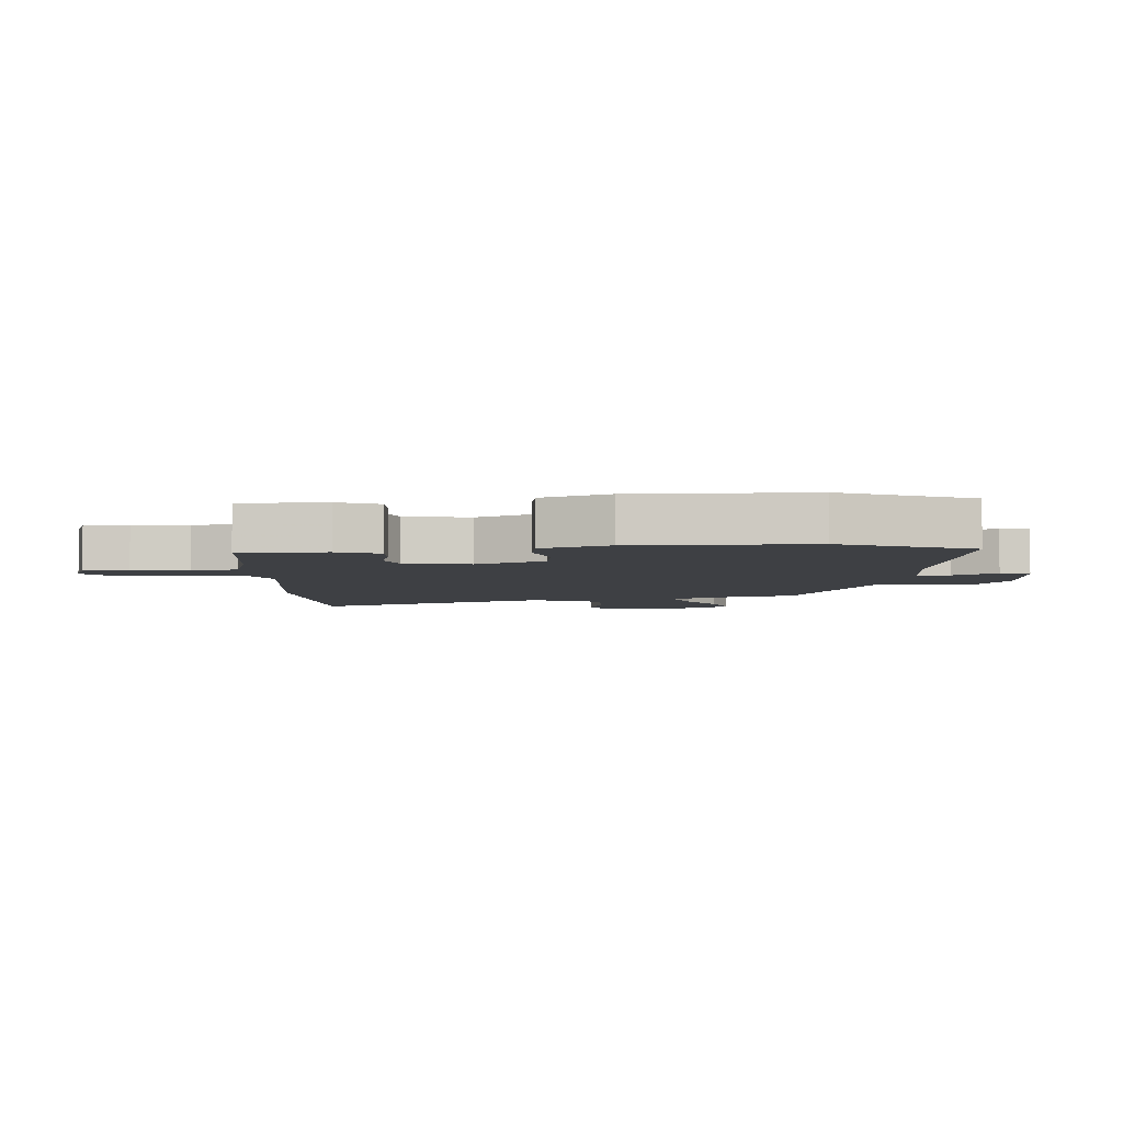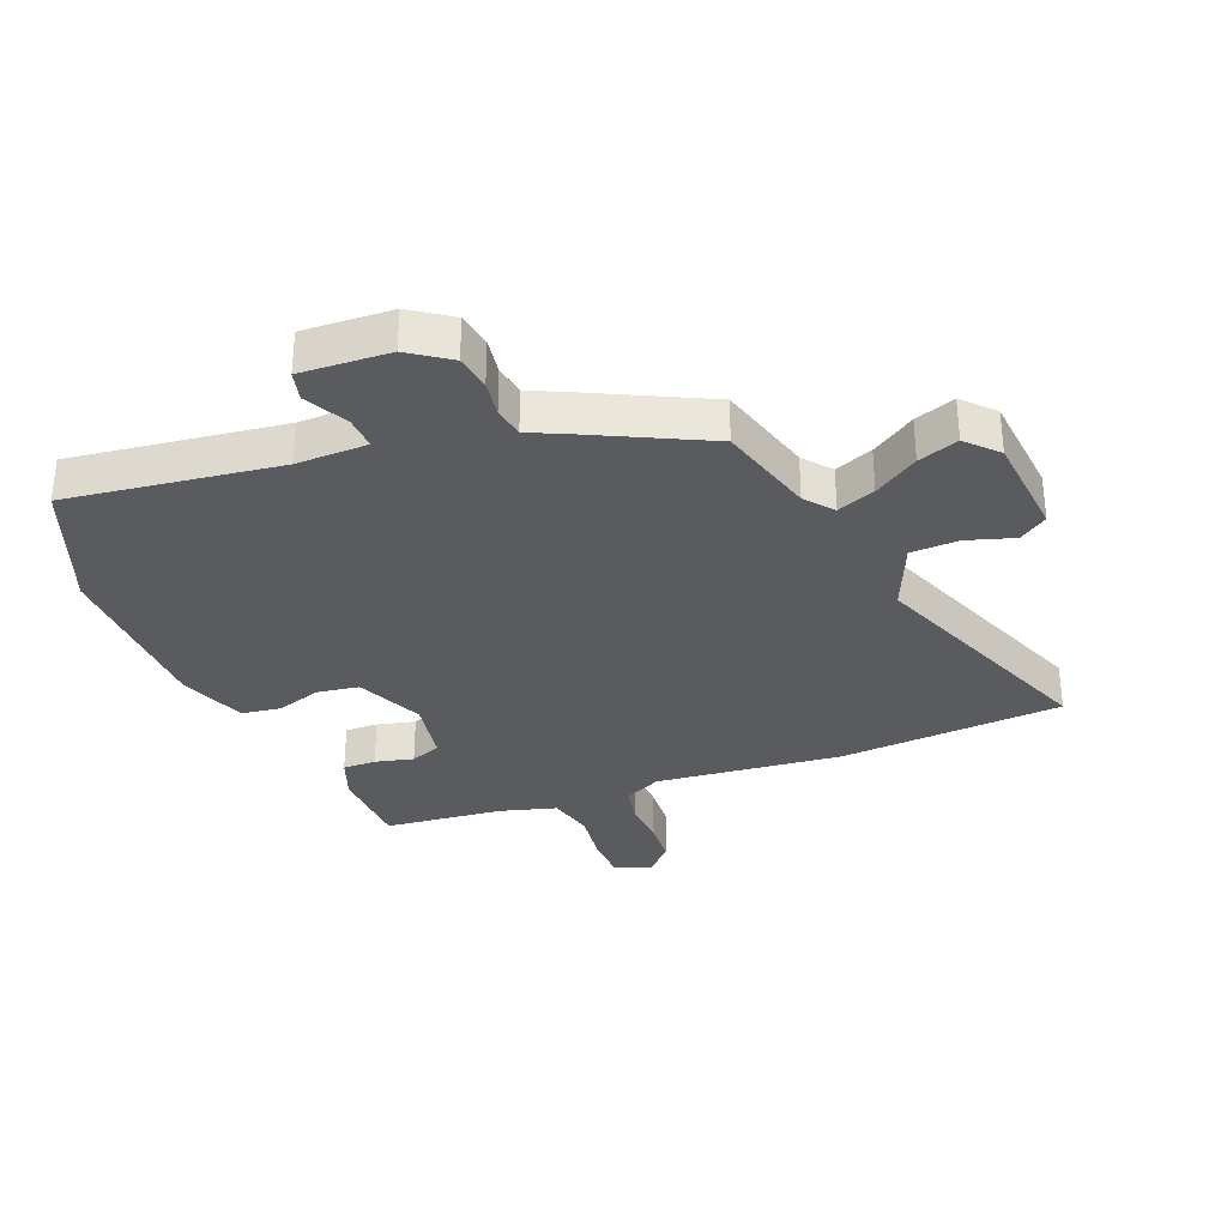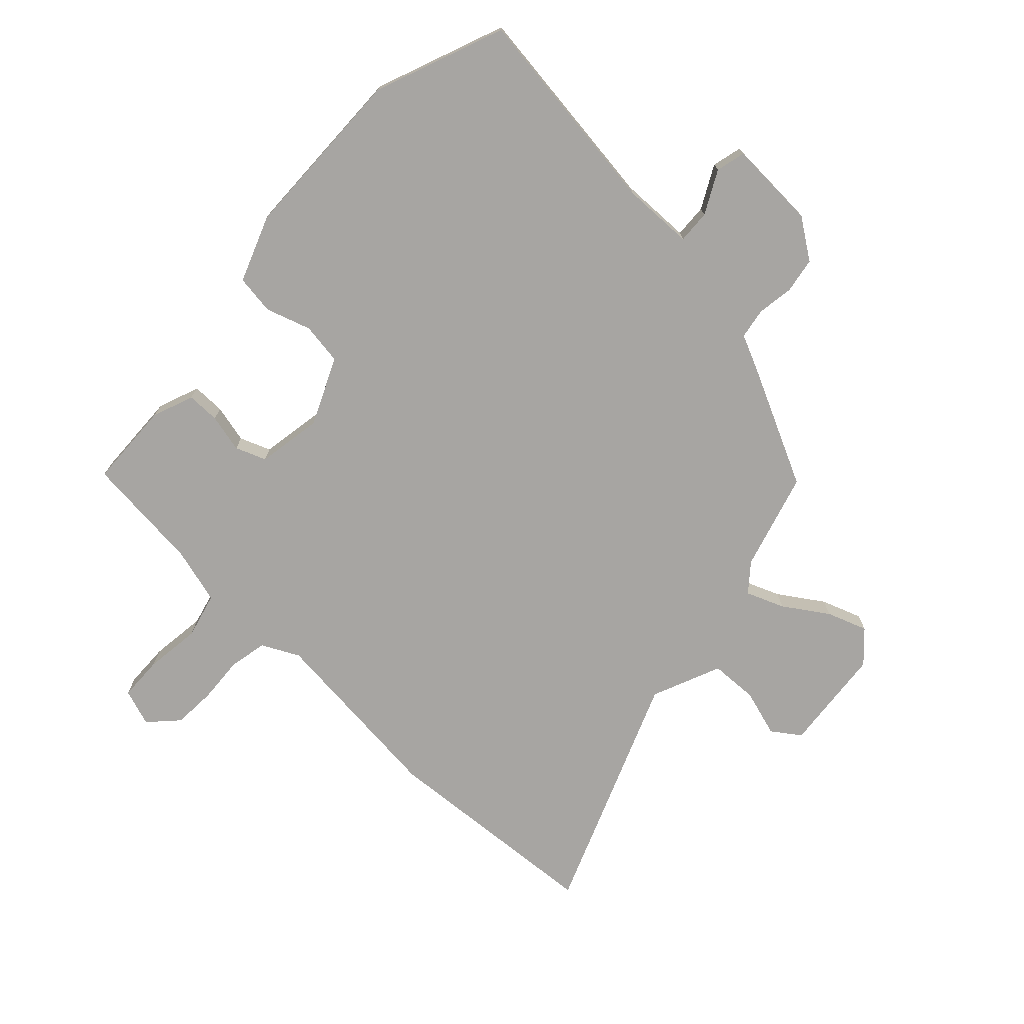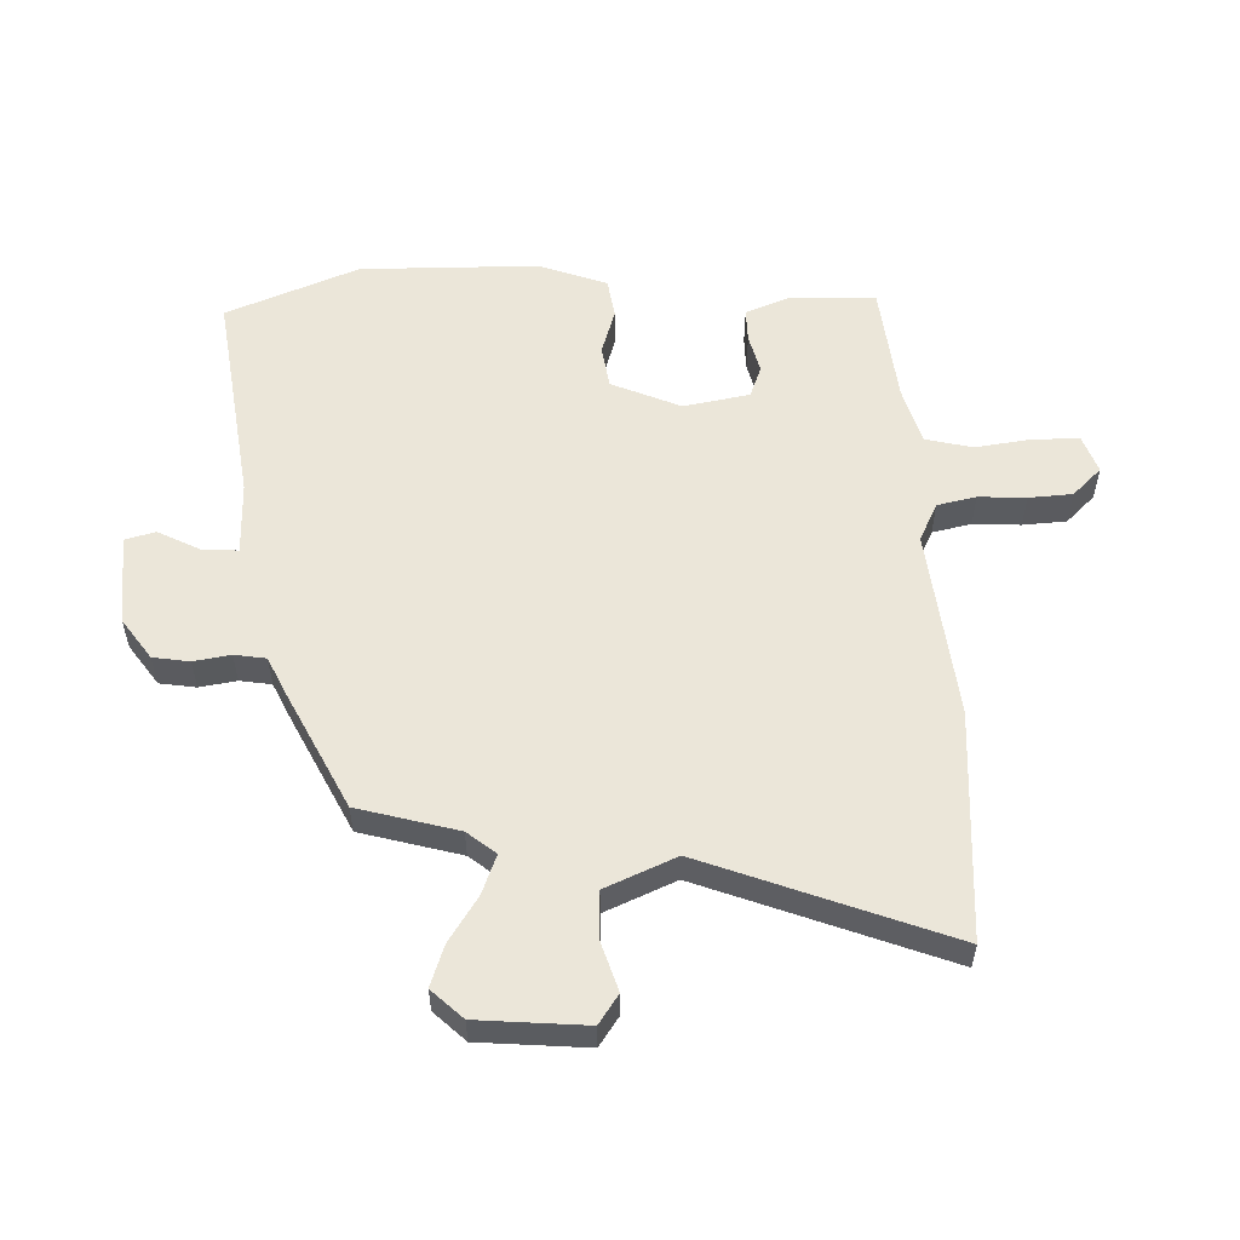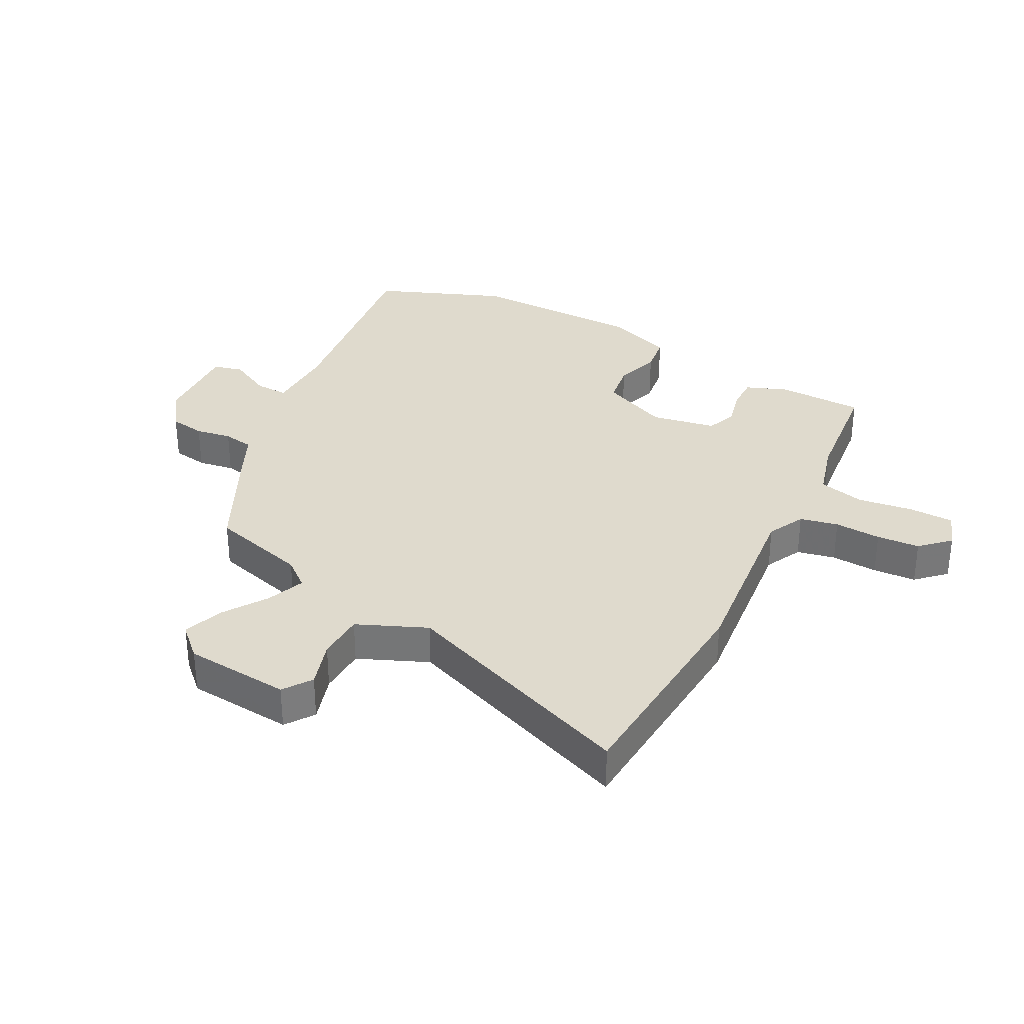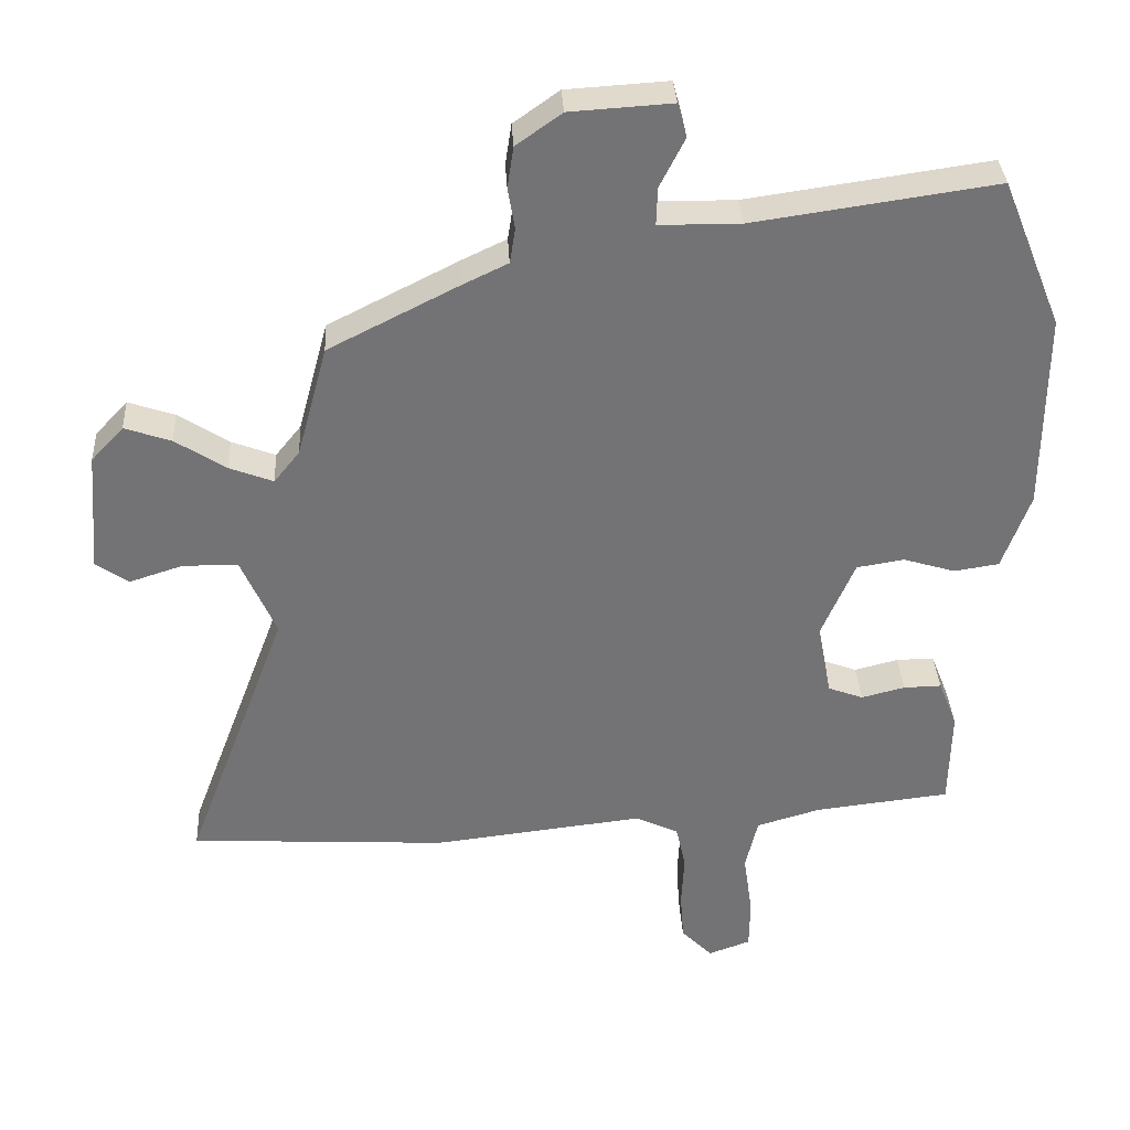
<metadata>
{"format":"obj","ext":"obj","renderer":"f3d","projection":"perspective","resolution":1024,"background":"white","views":[{"elev":-4.8,"azim":-86.6,"up":"+Y"},{"elev":-32.3,"azim":22.3,"up":"+Y"},{"elev":-73.9,"azim":-42.4,"up":"+Y"},{"elev":55.9,"azim":88.3,"up":"+Y"},{"elev":32.7,"azim":118.2,"up":"+Y"},{"elev":34.3,"azim":176.8,"up":"+Z"}]}
</metadata>
<code>
v -0.549 0.07 0.38
v -0.462 0.07 0.594
v -0.112 0.07 0.544
v 0.006 0.07 0.545
v 0.004 0.07 0.6
v -0.032 0.07 0.671
v -0.019 0.07 0.72
v 0.128 0.07 0.711
v 0.194 0.07 0.664
v 0.203 0.07 0.605
v 0.193 0.07 0.545
v 0.201 0.07 0.494
v 0.264 0.07 0.464
v 0.454 0.07 0.368
v 0.498 0.07 0.206
v 0.535 0.07 0.16
v 0.598 0.07 0.184
v 0.671 0.07 0.231
v 0.738 0.07 0.254
v 0.785 0.07 0.204
v 0.799 0.07 0.029
v 0.752 0.07 -0.003
v 0.674 0.07 0.022
v 0.595 0.07 0.02
v 0.545 0.07 -0.094
v 0.694 0.07 -0.489
v 0.322 0.07 -0.511
v 0.015 0.07 -0.476
v -0.047 0.07 -0.506
v -0.061 0.07 -0.569
v -0.057 0.07 -0.646
v -0.062 0.07 -0.717
v -0.107 0.07 -0.763
v -0.168 0.07 -0.741
v -0.169 0.07 -0.667
v -0.156 0.07 -0.575
v -0.174 0.07 -0.499
v -0.267 0.07 -0.472
v -0.463 0.07 -0.45
v -0.466 0.07 -0.308
v -0.439 0.07 -0.239
v -0.384 0.07 -0.24
v -0.321 0.07 -0.256
v -0.27 0.07 -0.237
v -0.25 0.07 -0.13
v -0.298 0.07 -0.018
v -0.367 0.07 -0.007
v -0.442 0.07 -0.03
v -0.507 0.07 -0.02
v -0.547 0.07 0.091
v -0.549 0 0.38
v -0.462 0 0.594
v -0.112 0 0.544
v 0.006 0 0.545
v 0.004 0 0.6
v -0.032 0 0.671
v -0.019 0 0.72
v 0.128 0 0.711
v 0.194 0 0.664
v 0.203 0 0.605
v 0.193 0 0.545
v 0.201 0 0.494
v 0.264 0 0.464
v 0.454 0 0.368
v 0.498 0 0.206
v 0.535 0 0.16
v 0.598 0 0.184
v 0.671 0 0.231
v 0.738 0 0.254
v 0.785 0 0.204
v 0.799 0 0.029
v 0.752 0 -0.003
v 0.674 0 0.022
v 0.595 0 0.02
v 0.545 0 -0.094
v 0.694 0 -0.489
v 0.322 0 -0.511
v 0.015 0 -0.476
v -0.047 0 -0.506
v -0.061 0 -0.569
v -0.057 0 -0.646
v -0.062 0 -0.717
v -0.107 0 -0.763
v -0.168 0 -0.741
v -0.169 0 -0.667
v -0.156 0 -0.575
v -0.174 0 -0.499
v -0.267 0 -0.472
v -0.463 0 -0.45
v -0.466 0 -0.308
v -0.439 0 -0.239
v -0.384 0 -0.24
v -0.321 0 -0.256
v -0.27 0 -0.237
v -0.25 0 -0.13
v -0.298 0 -0.018
v -0.367 0 -0.007
v -0.442 0 -0.03
v -0.507 0 -0.02
v -0.547 0 0.091
f 47 48 49 50
f 46 47 50 1
f 40 41 42 43
f 38 39 40 43
f 37 38 43 44
f 33 34 35 36
f 33 36 37
f 30 31 32 33
f 29 30 33 37
f 28 29 37 44
f 25 26 27 28
f 24 25 28 44
f 20 21 22 23
f 20 23 24
f 17 18 19 20
f 16 17 20 24
f 15 16 24 44
f 12 13 14 15
f 8 9 10 11
f 8 11 12
f 5 6 7 8
f 4 5 8 12
f 3 4 12 15
f 46 1 2 3
f 45 46 3 15
f 15 44 45
f 100 99 98 97
f 51 100 97 96
f 93 92 91 90
f 93 90 89 88
f 94 93 88 87
f 86 85 84 83
f 87 86 83
f 83 82 81 80
f 87 83 80 79
f 94 87 79 78
f 78 77 76 75
f 94 78 75 74
f 73 72 71 70
f 74 73 70
f 70 69 68 67
f 74 70 67 66
f 94 74 66 65
f 65 64 63 62
f 61 60 59 58
f 62 61 58
f 58 57 56 55
f 62 58 55 54
f 65 62 54 53
f 53 52 51 96
f 65 53 96 95
f 95 94 65
f 1 51 52 2
f 2 52 53 3
f 3 53 54 4
f 4 54 55 5
f 5 55 56 6
f 6 56 57 7
f 7 57 58 8
f 8 58 59 9
f 9 59 60 10
f 10 60 61 11
f 11 61 62 12
f 12 62 63 13
f 13 63 64 14
f 14 64 65 15
f 15 65 66 16
f 16 66 67 17
f 17 67 68 18
f 18 68 69 19
f 19 69 70 20
f 20 70 71 21
f 21 71 72 22
f 22 72 73 23
f 23 73 74 24
f 24 74 75 25
f 25 75 76 26
f 26 76 77 27
f 27 77 78 28
f 28 78 79 29
f 29 79 80 30
f 30 80 81 31
f 31 81 82 32
f 32 82 83 33
f 33 83 84 34
f 34 84 85 35
f 35 85 86 36
f 36 86 87 37
f 37 87 88 38
f 38 88 89 39
f 39 89 90 40
f 40 90 91 41
f 41 91 92 42
f 42 92 93 43
f 43 93 94 44
f 44 94 95 45
f 45 95 96 46
f 46 96 97 47
f 47 97 98 48
f 48 98 99 49
f 49 99 100 50
f 50 100 51 1

</code>
